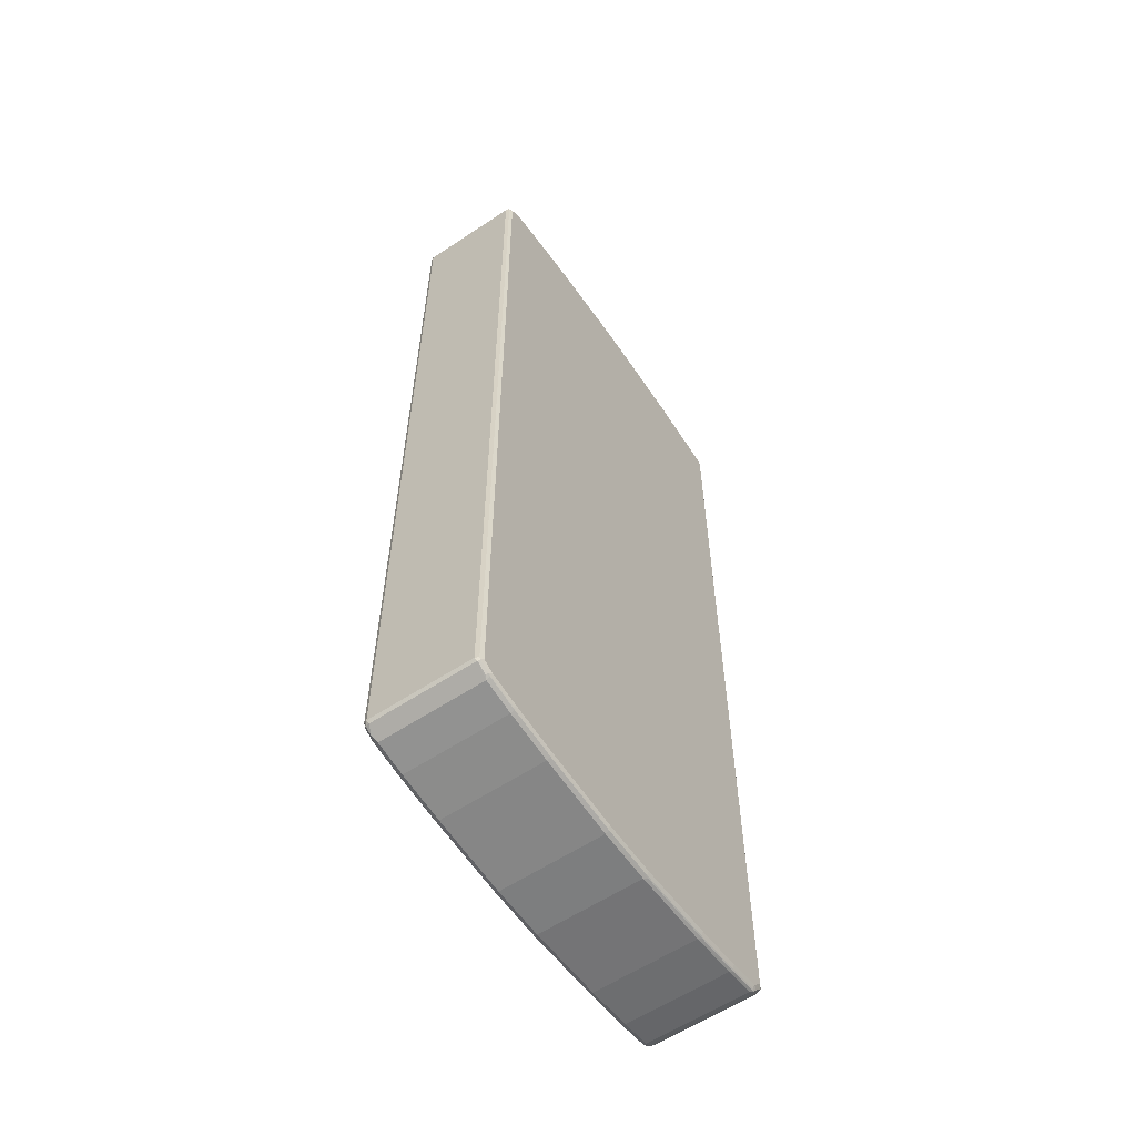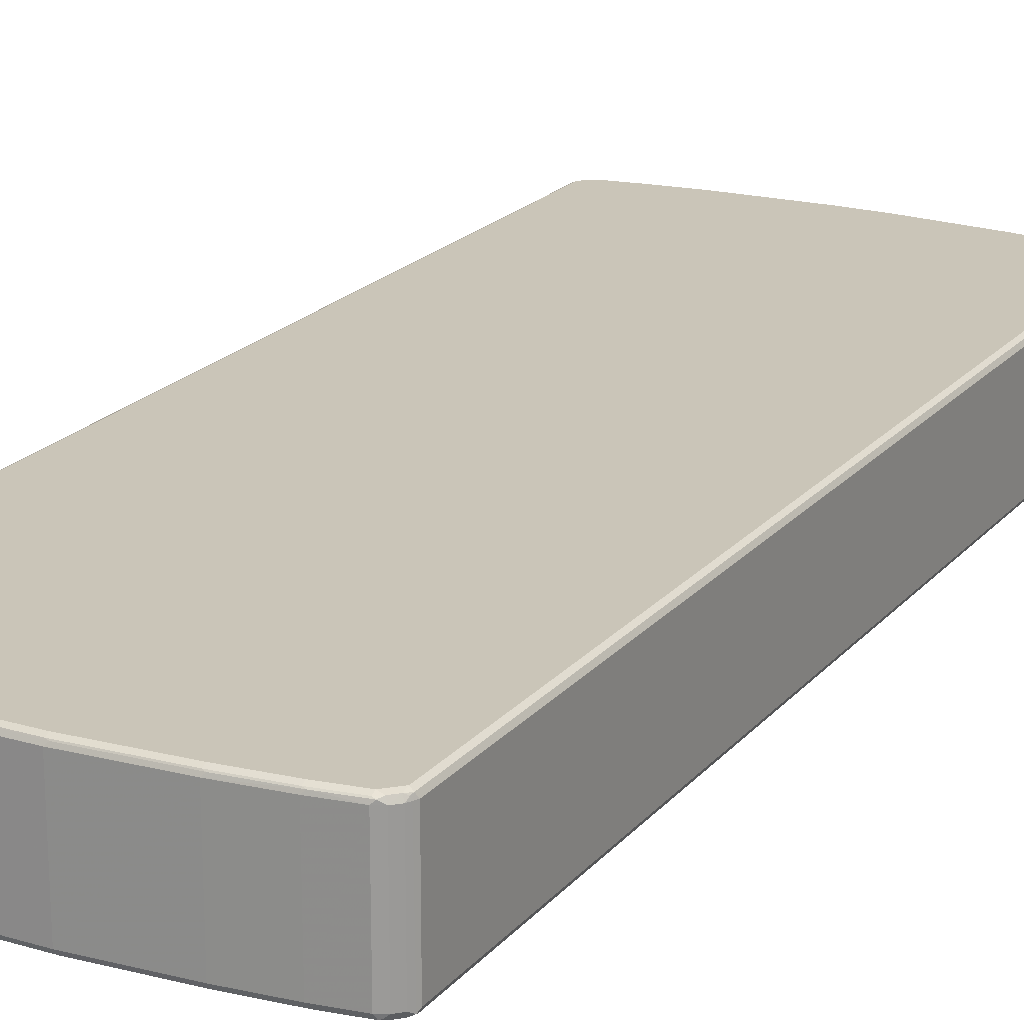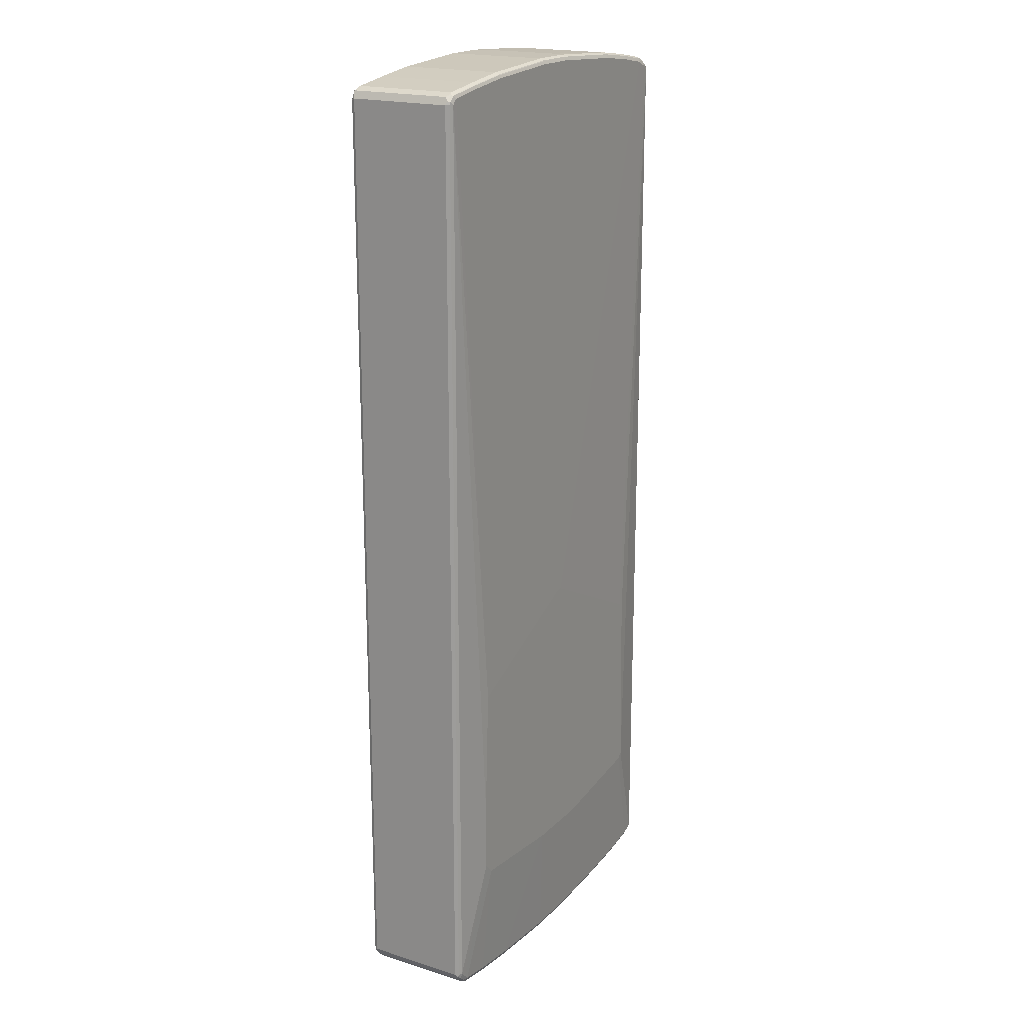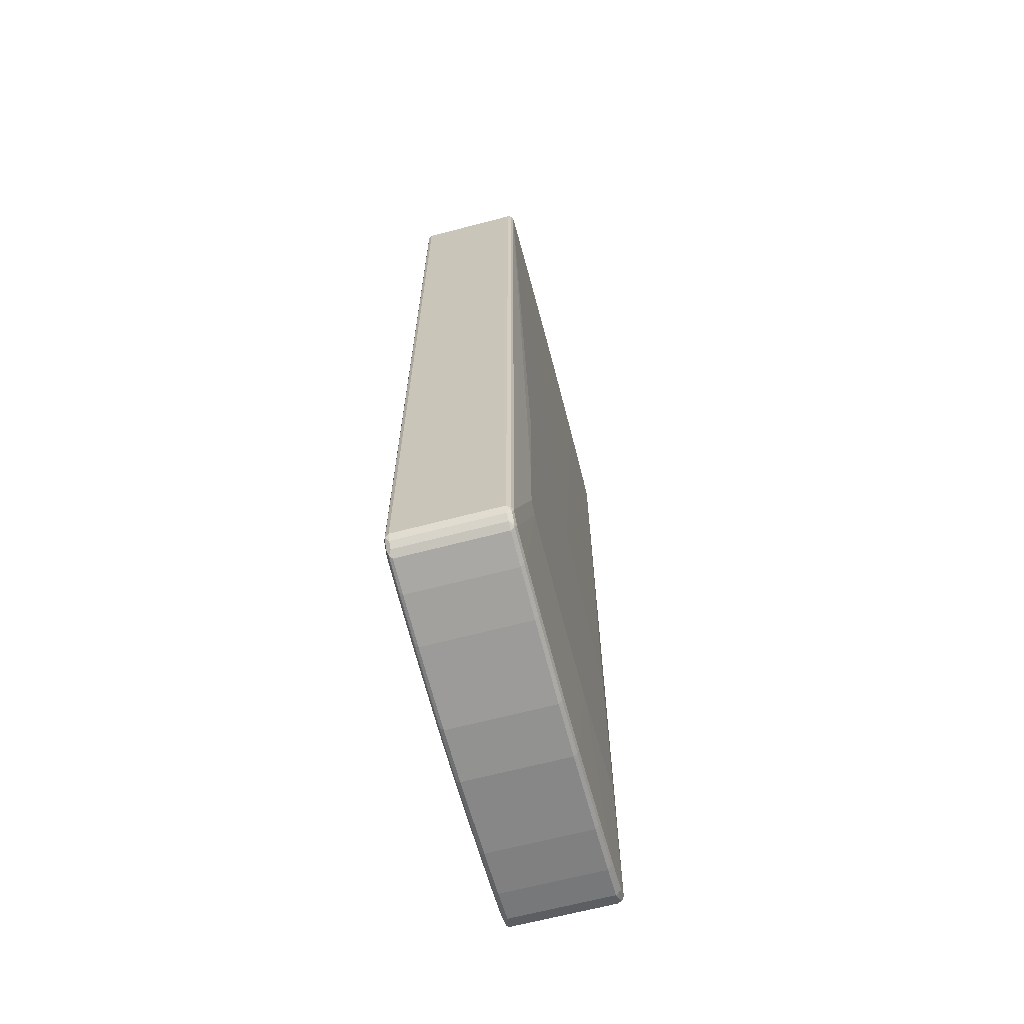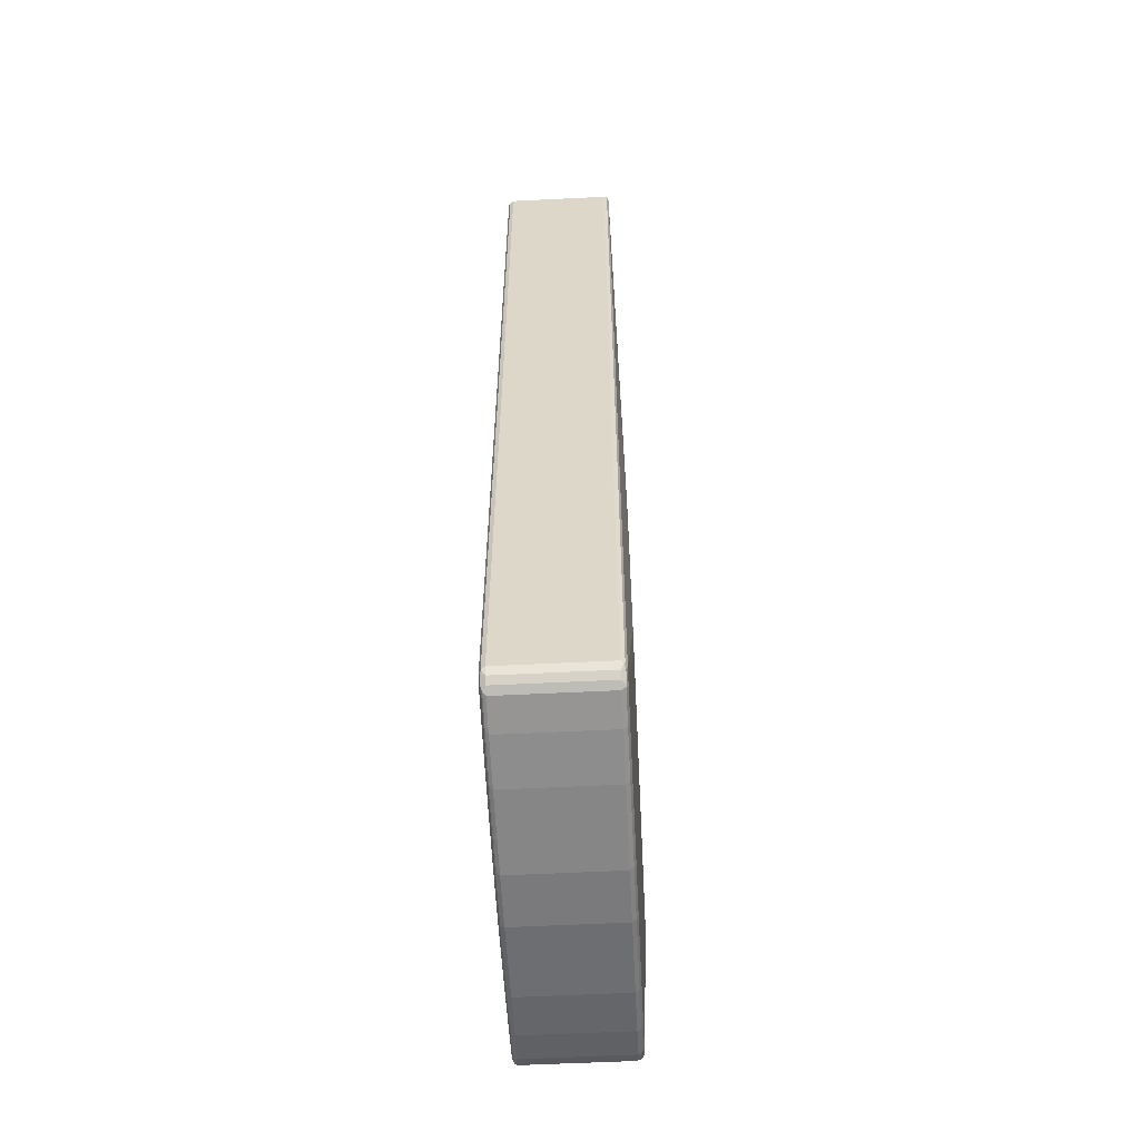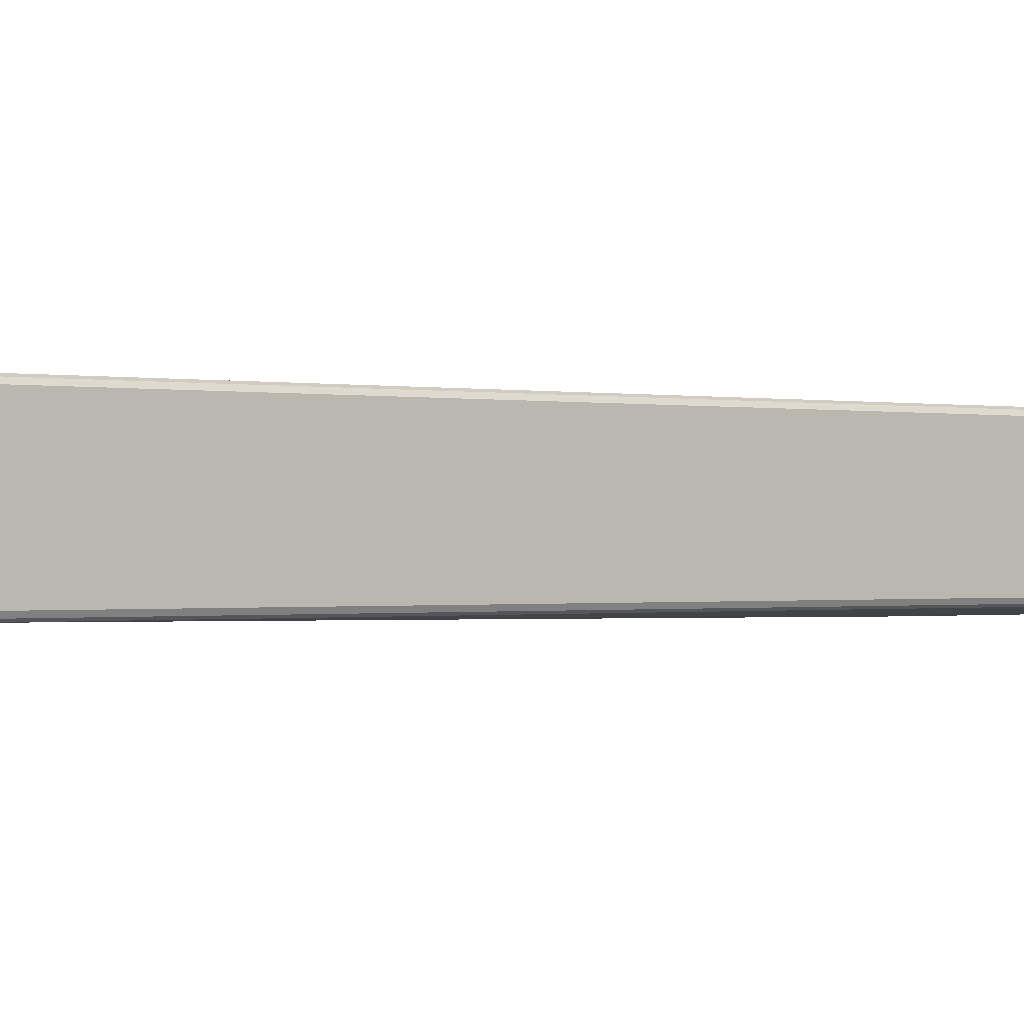
<metadata>
{"format":"obj","ext":"obj","renderer":"f3d","projection":"perspective","resolution":1024,"background":"white","views":[{"elev":-59.3,"azim":-55.7,"up":"+Y"},{"elev":20.4,"azim":28.4,"up":"+Z"},{"elev":19.3,"azim":120.4,"up":"+Y"},{"elev":-66.2,"azim":104.7,"up":"+Y"},{"elev":-58.2,"azim":92.9,"up":"+Y"},{"elev":-0.5,"azim":-128.1,"up":"+Z"}]}
</metadata>
<code>
v -0.3856 -0.883 -0.09135
v -0.3823 -0.8795 -0.0981
v -0.3806 -0.8881 -0.09642
v -0.3823 -0.8898 -0.08796
v -0.3856 -0.883 0.1015
v -0.3856 0.8728 -0.09135
v -0.3755 -0.883 -0.1015
v -0.3823 0.8762 -0.0981
v -0.3687 -0.8965 -0.09473
v -0.3823 -0.8898 0.1049
v -0.3552 -0.9033 -0.09135
v -0.3823 -0.883 0.1083
v -0.3856 0.8728 0.1015
v -0.3831 0.8779 0.1066
v -0.3823 0.8795 -0.09135
v -0.3045 -0.6596 -0.1117
v -0.2943 -0.6698 -0.1117
v -0.3552 -0.8931 -0.1015
v -0.3637 -0.8914 -0.09981
v -0.3755 0.8728 -0.1015
v -0.3789 0.8863 -0.09135
v -0.3806 0.8804 -0.09642
v -0.3755 0.8843 -0.09895
v -0.3518 -0.8998 -0.0981
v -0.362 -0.8998 0.1049
v -0.3806 -0.8881 0.1091
v -0.3552 -0.9033 0.1015
v -0.2909 -0.9101 -0.0981
v -0.2943 -0.9133 -0.09135
v -0.3755 -0.883 0.1117
v -0.3823 0.8728 0.1083
v -0.3768 0.883 0.1091
v -0.3789 0.8863 0.1015
v -0.3045 -0.6393 -0.1117
v -0.07098 -0.7004 -0.1117
v -0.2943 -0.9033 -0.1015
v -0.3654 0.883 -0.1015
v -0.2943 -0.2943 -0.1117
v -0.3705 0.8907 -0.09642
v -0.3552 0.8943 -0.09895
v -0.3603 -0.8982 0.1091
v -0.2943 -0.9101 0.1083
v -0.3552 -0.8998 0.1083
v -0.2943 -0.9133 0.1015
v -0.1996 -0.9201 -0.0981
v -0.203 -0.9236 -0.09135
v -0.3552 -0.8931 0.1117
v -0.3755 0.8728 0.1117
v -0.3654 0.883 0.1117
v -0.3687 0.8898 0.1083
v -0.3729 0.8881 0.1066
v -0.3721 0.8898 0.1015
v 0.06086 -0.7004 -0.1117
v -0.05074 -0.9236 -0.1015
v -0.203 -0.9133 -0.1015
v -0.3451 0.8931 -0.1015
v -0.2841 -0.2841 -0.1117
v -0.3451 0.9033 0.1015
v -0.3451 0.9033 -0.09135
v -0.3501 0.9007 -0.09642
v -0.3451 0.8998 -0.0981
v -0.2994 -0.9084 0.1091
v -0.203 -0.9236 0.1015
v -0.203 -0.9201 0.1083
v -0.04735 -0.9303 -0.0981
v -0.05074 -0.9338 -0.09135
v -0.2943 -0.9033 0.1117
v -0.3451 0.8931 0.1117
v -0.3485 0.8998 0.1083
v -0.3527 0.8982 0.1066
v 0.274 -0.6799 -0.1117
v 0.203 -0.9133 -0.1015
v 0.05074 -0.9236 -0.1015
v -0.2841 0.9033 -0.1015
v -0.01012 -0.1521 -0.1117
v -0.2875 0.9101 0.1083
v -0.2841 0.9133 0.1015
v -0.2841 0.9133 -0.09135
v -0.2892 0.911 -0.09642
v -0.2841 0.9101 -0.0981
v -0.208 -0.9185 0.1091
v -0.05074 -0.9338 0.1015
v -0.05074 -0.9303 0.1083
v 0.05407 -0.9303 -0.0981
v 0.05074 -0.9338 -0.09135
v -0.203 -0.9133 0.1117
v -0.2841 0.9033 0.1117
v 0.2841 -0.6698 -0.1117
v 0.3654 -0.883 -0.1015
v 0.3552 -0.8931 -0.1015
v 0.2943 -0.9033 -0.1015
v 0.2064 -0.9201 -0.0981
v -0.203 0.9133 -0.1015
v 0 -0.1521 -0.1117
v -0.03043 0.9236 -0.1015
v -0.2064 0.9201 0.1083
v -0.203 0.9236 0.1015
v -0.203 0.9236 -0.09135
v -0.208 0.921 -0.09642
v -0.203 0.9201 -0.0981
v -0.0558 -0.9287 0.1091
v 0.05074 -0.9338 0.1015
v 0.0558 -0.9313 0.1066
v 0.05074 -0.9303 0.1083
v 0.203 -0.9236 -0.09135
v -0.05074 -0.9236 0.1117
v -0.203 0.9133 0.1117
v 0.2943 -0.6596 -0.1117
v 0.3768 -0.883 -0.09895
v 0.3755 -0.8728 -0.1015
v 0.3666 -0.8931 -0.09895
v 0.3586 -0.8998 -0.0981
v 0.2977 -0.9101 -0.0981
v 0.2841 -0.2841 -0.1117
v 0.05074 0.9236 -0.1015
v 0.2131 0.9133 -0.1015
v 0.2943 0.9033 -0.1015
v 0.3654 0.8931 -0.1015
v -0.03043 0.9303 -0.0981
v 0.0558 0.9287 -0.09895
v -0.03383 0.9303 0.1083
v -0.03043 0.9338 0.1015
v -0.04055 0.9338 0.08118
v -0.04055 0.9338 -0.07104
v -0.03043 0.9338 -0.09135
v -0.03549 0.9313 -0.09642
v 0.05074 -0.9236 0.1117
v 0.203 -0.9236 0.1015
v 0.208 -0.921 0.1066
v 0.203 -0.9201 0.1083
v 0.2943 -0.9133 -0.09135
v -0.03043 0.9236 0.1117
v 0.2943 -0.5278 -0.1117
v 0.3789 -0.8863 -0.09135
v 0.3687 -0.8965 -0.09135
v 0.3823 -0.8728 -0.0981
v 0.3831 -0.8779 -0.09642
v 0.3755 0.883 -0.1015
v 0.3628 -0.8982 -0.09642
v 0.3552 -0.9033 -0.09135
v 0.2182 0.9185 -0.09895
v 0.2994 0.9084 -0.09895
v 0.3705 0.8982 -0.09895
v 0.05074 0.9303 -0.0981
v 0.04735 0.9303 0.1083
v 0.05074 0.9338 0.1015
v 0.05074 0.9338 -0.09135
v 0.203 -0.9133 0.1117
v 0.2943 -0.9133 0.1015
v 0.2994 -0.911 0.1066
v 0.2943 -0.9101 0.1083
v 0.05074 0.9236 0.1117
v 0.3789 -0.8863 0.1015
v 0.3687 -0.8965 0.1015
v 0.3823 0.883 -0.0981
v 0.3856 -0.8728 -0.09135
v 0.3856 -0.8728 0.1015
v 0.3823 -0.8795 0.1015
v 0.3856 0.883 -0.09135
v 0.3806 0.8881 -0.09895
v 0.3552 -0.9033 0.1015
v 0.2131 0.9201 -0.0981
v 0.2943 0.9101 -0.0981
v 0.3654 0.8998 -0.0981
v 0.3654 0.9033 -0.09135
v 0.3721 0.8998 -0.09473
v 0.3823 0.8898 -0.09473
v 0.2098 0.9201 0.1083
v 0.2131 0.9236 0.1015
v 0.2131 0.9236 -0.09135
v 0.2943 -0.9033 0.1117
v 0.3603 -0.9007 0.1066
v 0.3552 -0.8998 0.1083
v 0.2131 0.9133 0.1117
v 0.3823 -0.8762 0.1083
v 0.3806 -0.8804 0.1066
v 0.3755 -0.8843 0.1091
v 0.3654 -0.8943 0.1091
v 0.3856 0.883 0.1015
v 0.2943 0.9133 -0.09135
v 0.3654 0.9033 0.1015
v 0.3789 0.8965 -0.08796
v 0.3823 0.8898 0.0981
v 0.2943 0.9033 0.1117
v 0.2909 0.9101 0.1083
v 0.2943 0.9133 0.1015
v 0.3552 -0.8931 0.1117
v 0.3755 -0.8728 0.1117
v 0.3823 0.8795 0.1083
v 0.3654 -0.883 0.1117
v 0.3789 0.8965 0.1049
v 0.362 0.8998 0.1083
v 0.3654 0.8931 0.1117
v 0.3755 0.883 0.1117
v 0.3739 0.8914 0.1099
f 1 2 3
f 1 3 4
f 1 4 10
f 1 10 5
f 1 5 13
f 1 13 6
f 1 6 8
f 1 8 2
f 2 7 3
f 2 8 20
f 2 20 7
f 3 7 19
f 3 19 9
f 3 9 4
f 4 9 11
f 4 11 27
f 4 27 10
f 5 10 12
f 5 12 31
f 5 31 13
f 6 13 14
f 6 14 15
f 6 15 8
f 7 16 17
f 7 17 18
f 7 18 19
f 7 20 34
f 7 34 16
f 8 15 21
f 8 21 22
f 8 22 23
f 8 23 20
f 9 19 18
f 9 18 24
f 9 24 11
f 10 25 41
f 10 41 26
f 10 26 12
f 10 27 25
f 11 24 28
f 11 28 29
f 11 29 44
f 11 44 27
f 12 26 30
f 12 30 48
f 12 48 31
f 13 31 14
f 14 32 33
f 14 33 21
f 14 21 15
f 14 31 32
f 16 34 38
f 16 38 57
f 16 57 75
f 16 75 94
f 16 94 114
f 16 114 133
f 16 133 108
f 16 108 88
f 16 88 71
f 16 71 53
f 16 53 35
f 16 35 17
f 17 35 36
f 17 36 18
f 18 36 28
f 18 28 24
f 20 23 37
f 20 37 38
f 20 38 34
f 21 23 22
f 21 33 39
f 21 39 23
f 23 39 60
f 23 60 40
f 23 40 56
f 23 56 37
f 25 27 41
f 26 41 47
f 26 47 30
f 27 42 43
f 27 43 41
f 27 44 42
f 28 36 55
f 28 55 45
f 28 45 46
f 28 46 29
f 29 46 63
f 29 63 44
f 30 47 67
f 30 67 86
f 30 86 106
f 30 106 127
f 30 127 148
f 30 148 171
f 30 171 187
f 30 187 190
f 30 190 188
f 30 188 194
f 30 194 193
f 30 193 184
f 30 184 174
f 30 174 152
f 30 152 132
f 30 132 107
f 30 107 87
f 30 87 68
f 30 68 49
f 30 49 48
f 31 48 32
f 32 48 49
f 32 49 50
f 32 50 51
f 32 51 33
f 33 51 52
f 33 52 39
f 35 53 73
f 35 73 54
f 35 54 55
f 35 55 36
f 37 56 57
f 37 57 38
f 39 52 58
f 39 58 59
f 39 59 60
f 40 60 61
f 40 61 56
f 41 43 42
f 41 42 62
f 41 62 67
f 41 67 47
f 42 44 63
f 42 63 64
f 42 64 81
f 42 81 62
f 45 65 66
f 45 66 46
f 45 55 54
f 45 54 65
f 46 66 82
f 46 82 63
f 49 68 69
f 49 69 50
f 50 69 70
f 50 70 51
f 51 70 58
f 51 58 52
f 53 71 72
f 53 72 73
f 54 73 84
f 54 84 65
f 56 61 80
f 56 80 74
f 56 74 75
f 56 75 57
f 58 70 69
f 58 69 76
f 58 76 77
f 58 77 78
f 58 78 59
f 59 78 79
f 59 79 60
f 60 79 80
f 60 80 61
f 62 81 86
f 62 86 67
f 63 82 83
f 63 83 64
f 64 83 101
f 64 101 81
f 65 84 85
f 65 85 66
f 66 85 102
f 66 102 82
f 68 87 76
f 68 76 69
f 71 88 89
f 71 89 90
f 71 90 91
f 71 91 72
f 72 91 113
f 72 113 92
f 72 92 73
f 73 92 84
f 74 80 100
f 74 100 93
f 74 93 75
f 75 93 95
f 75 95 115
f 75 115 94
f 76 87 107
f 76 107 96
f 76 96 97
f 76 97 77
f 77 97 98
f 77 98 78
f 78 98 79
f 79 98 99
f 79 99 100
f 79 100 80
f 81 101 106
f 81 106 86
f 82 102 103
f 82 103 83
f 83 103 104
f 83 104 101
f 84 92 85
f 85 92 105
f 85 105 128
f 85 128 102
f 88 108 89
f 89 109 111
f 89 111 90
f 89 108 110
f 89 110 109
f 90 111 112
f 90 112 113
f 90 113 91
f 92 113 105
f 93 100 119
f 93 119 95
f 94 115 116
f 94 116 117
f 94 117 118
f 94 118 114
f 95 119 120
f 95 120 115
f 96 121 122
f 96 122 97
f 96 107 132
f 96 132 121
f 97 122 123
f 97 123 124
f 97 124 98
f 98 124 125
f 98 125 126
f 98 126 99
f 99 126 119
f 99 119 100
f 101 104 127
f 101 127 106
f 102 128 129
f 102 129 103
f 103 129 130
f 103 130 104
f 104 130 148
f 104 148 127
f 105 113 131
f 105 131 149
f 105 149 128
f 108 133 138
f 108 138 110
f 109 134 135
f 109 135 111
f 109 110 136
f 109 136 137
f 109 137 134
f 110 138 155
f 110 155 136
f 111 135 139
f 111 139 112
f 112 139 140
f 112 140 113
f 113 140 131
f 114 118 138
f 114 138 133
f 115 120 141
f 115 141 116
f 116 141 117
f 117 142 143
f 117 143 118
f 117 141 142
f 118 143 160
f 118 160 138
f 119 126 144
f 119 144 120
f 120 144 141
f 121 145 146
f 121 146 122
f 121 132 152
f 121 152 145
f 122 146 147
f 122 147 125
f 122 125 124
f 122 124 123
f 125 147 126
f 126 147 144
f 128 149 150
f 128 150 129
f 129 150 151
f 129 151 130
f 130 151 171
f 130 171 148
f 131 140 161
f 131 161 149
f 134 153 154
f 134 154 135
f 134 137 153
f 135 154 161
f 135 161 140
f 135 140 139
f 136 155 137
f 137 156 157
f 137 157 158
f 137 158 153
f 137 155 159
f 137 159 156
f 138 160 155
f 141 144 162
f 141 162 163
f 141 163 142
f 142 163 164
f 142 164 143
f 143 164 165
f 143 165 166
f 143 166 167
f 143 167 160
f 144 147 170
f 144 170 162
f 145 152 168
f 145 168 146
f 146 168 169
f 146 169 170
f 146 170 147
f 149 161 150
f 150 161 172
f 150 172 173
f 150 173 151
f 151 173 187
f 151 187 171
f 152 174 168
f 153 158 175
f 153 175 176
f 153 176 177
f 153 177 154
f 154 177 178
f 154 178 172
f 154 172 161
f 155 160 167
f 155 167 159
f 156 159 179
f 156 179 157
f 157 175 158
f 157 179 189
f 157 189 175
f 159 167 183
f 159 183 179
f 162 170 163
f 163 165 164
f 163 170 180
f 163 180 165
f 165 181 191
f 165 191 182
f 165 182 166
f 165 180 186
f 165 186 181
f 166 182 167
f 167 182 191
f 167 191 183
f 168 174 184
f 168 184 185
f 168 185 169
f 169 185 186
f 169 186 180
f 169 180 170
f 172 178 173
f 173 178 187
f 175 188 177
f 175 177 176
f 175 189 194
f 175 194 188
f 177 188 190
f 177 190 178
f 178 190 187
f 179 183 191
f 179 191 189
f 181 185 192
f 181 192 191
f 181 186 185
f 184 193 192
f 184 192 185
f 189 191 194
f 191 192 193
f 191 193 195
f 191 195 194
f 193 194 195

</code>
